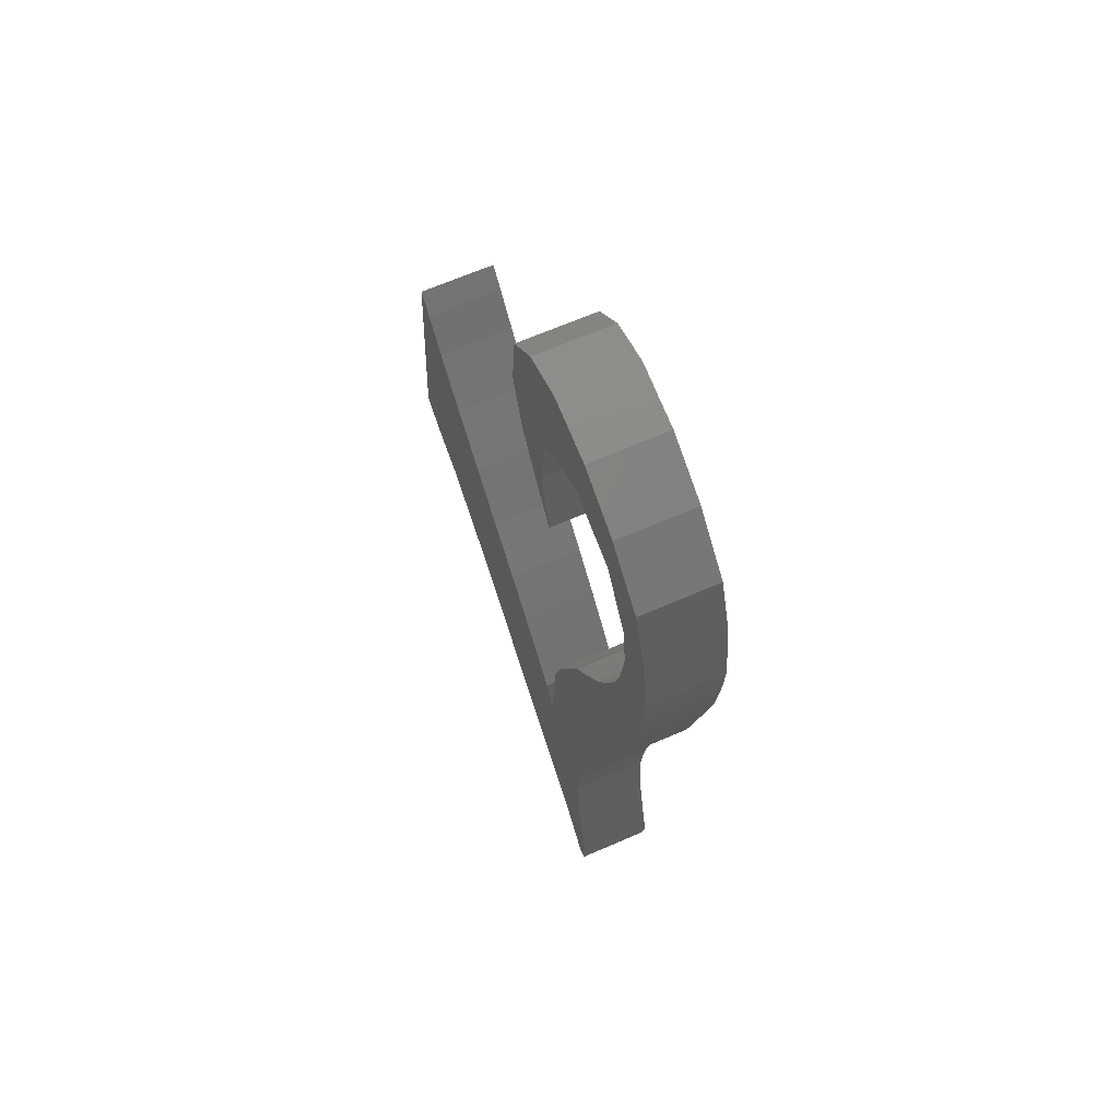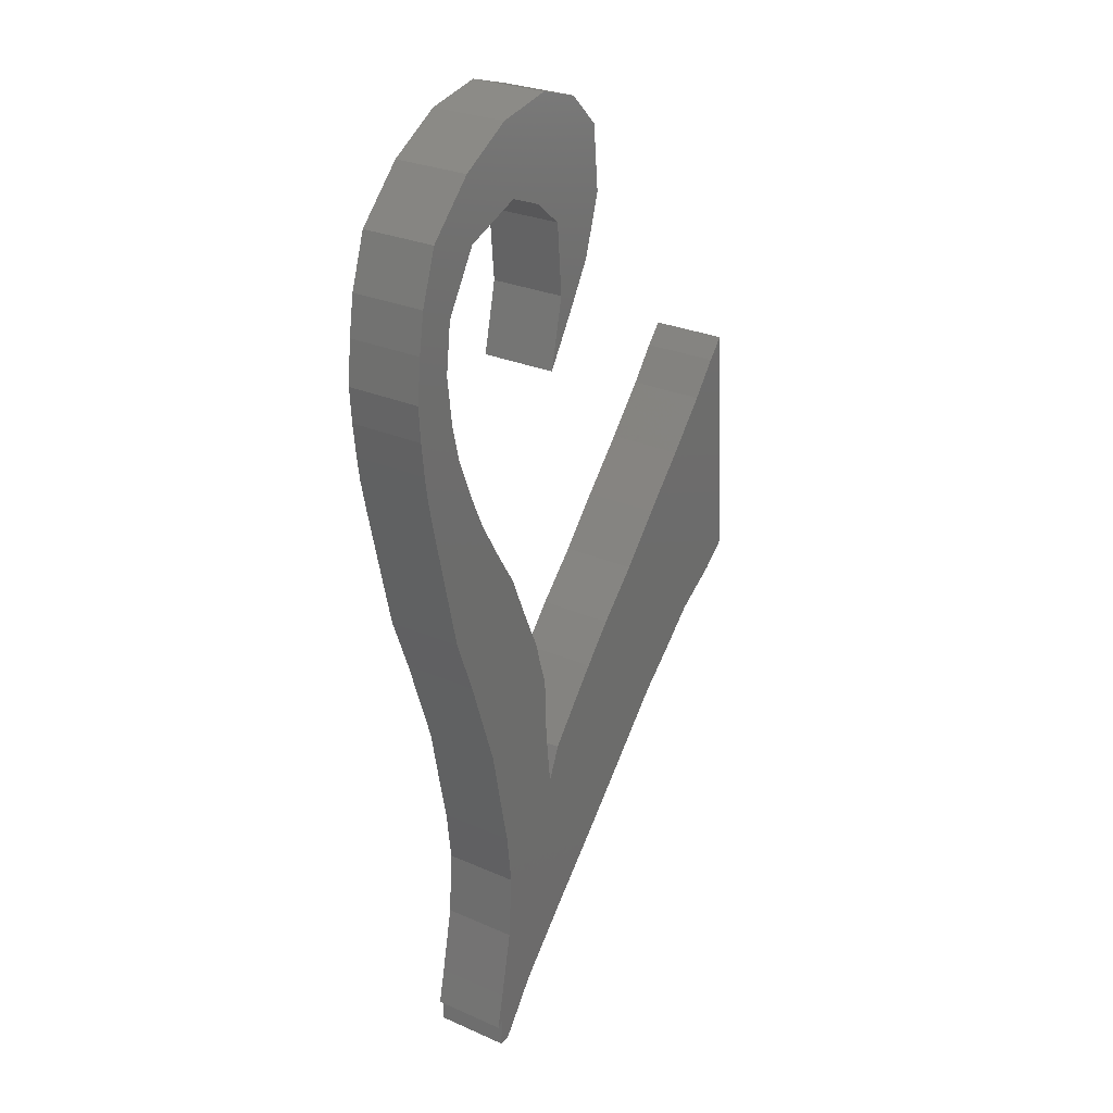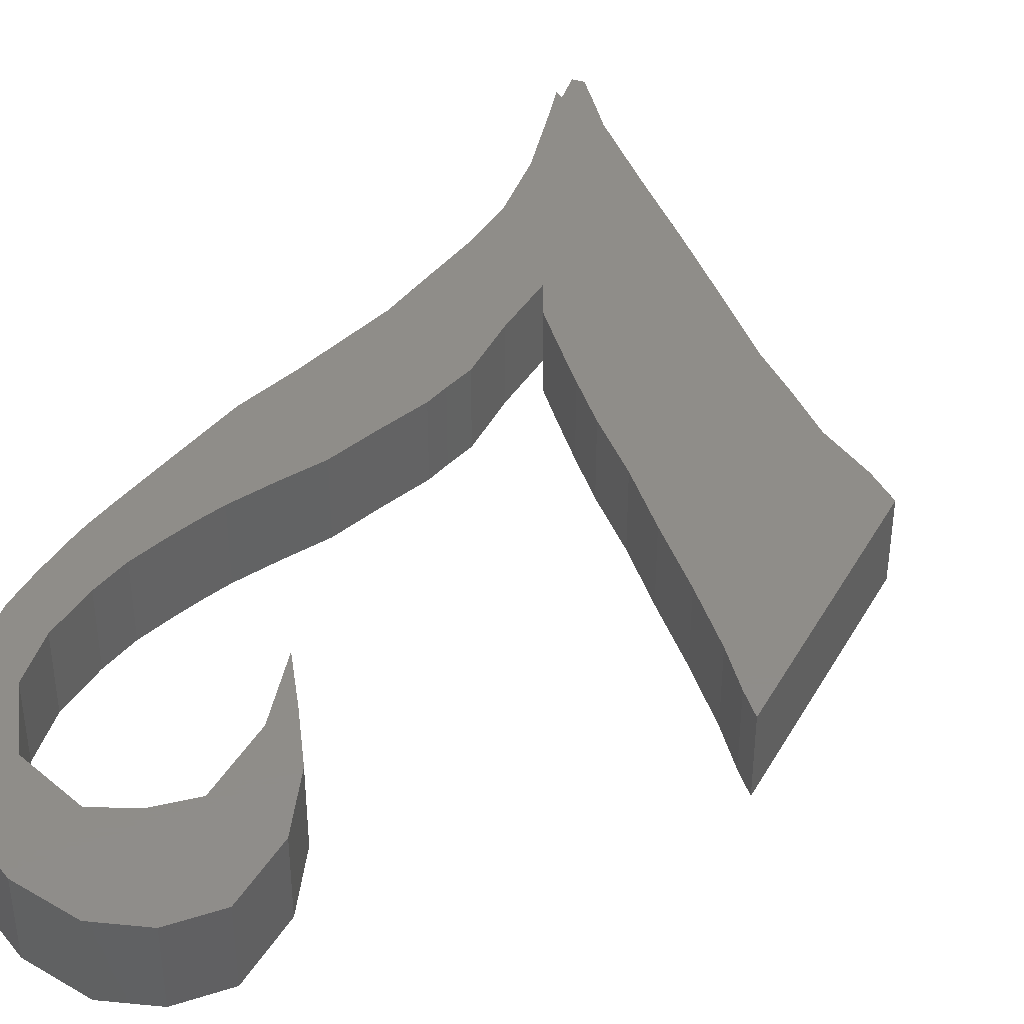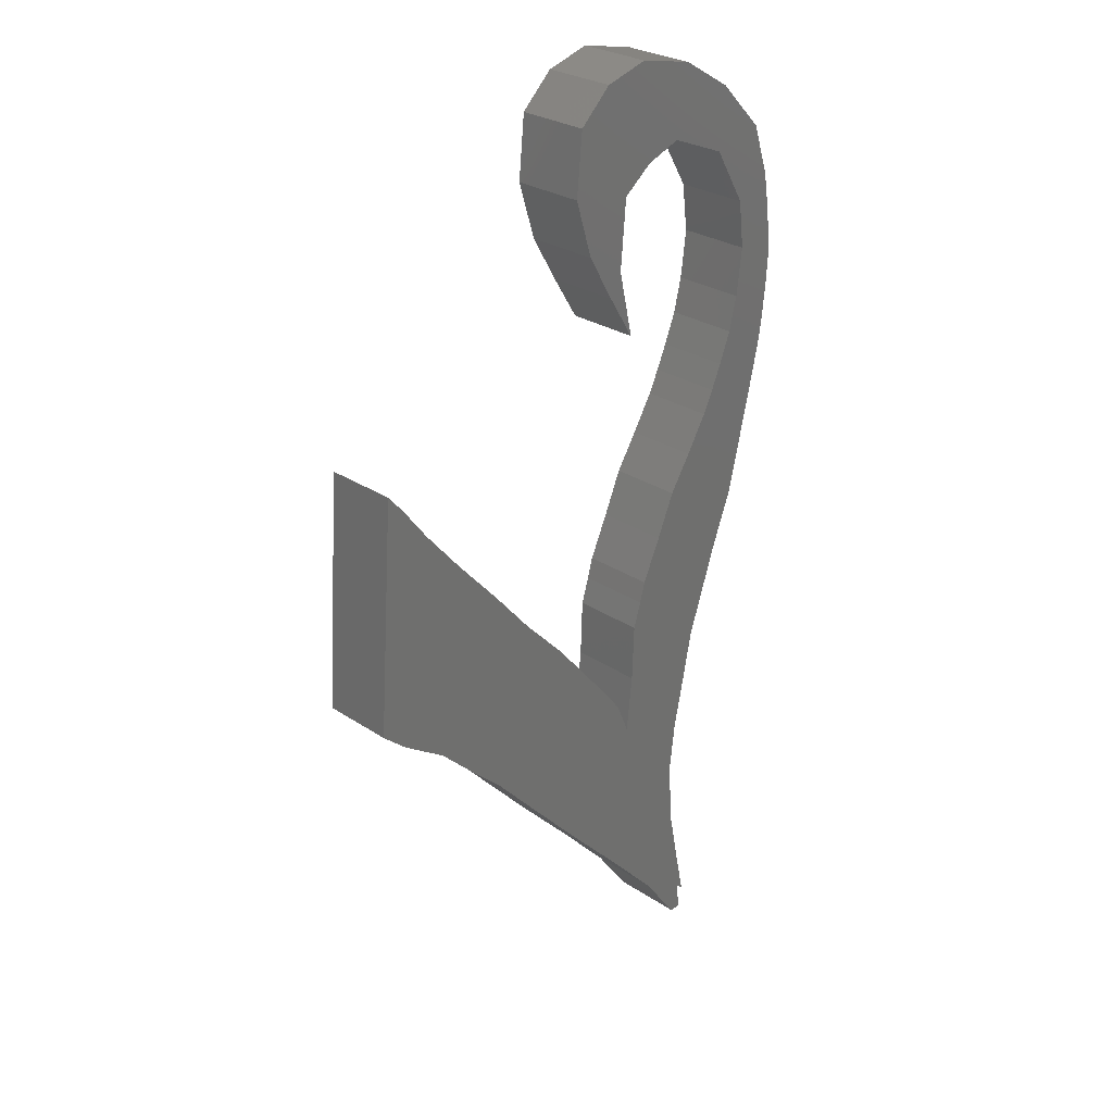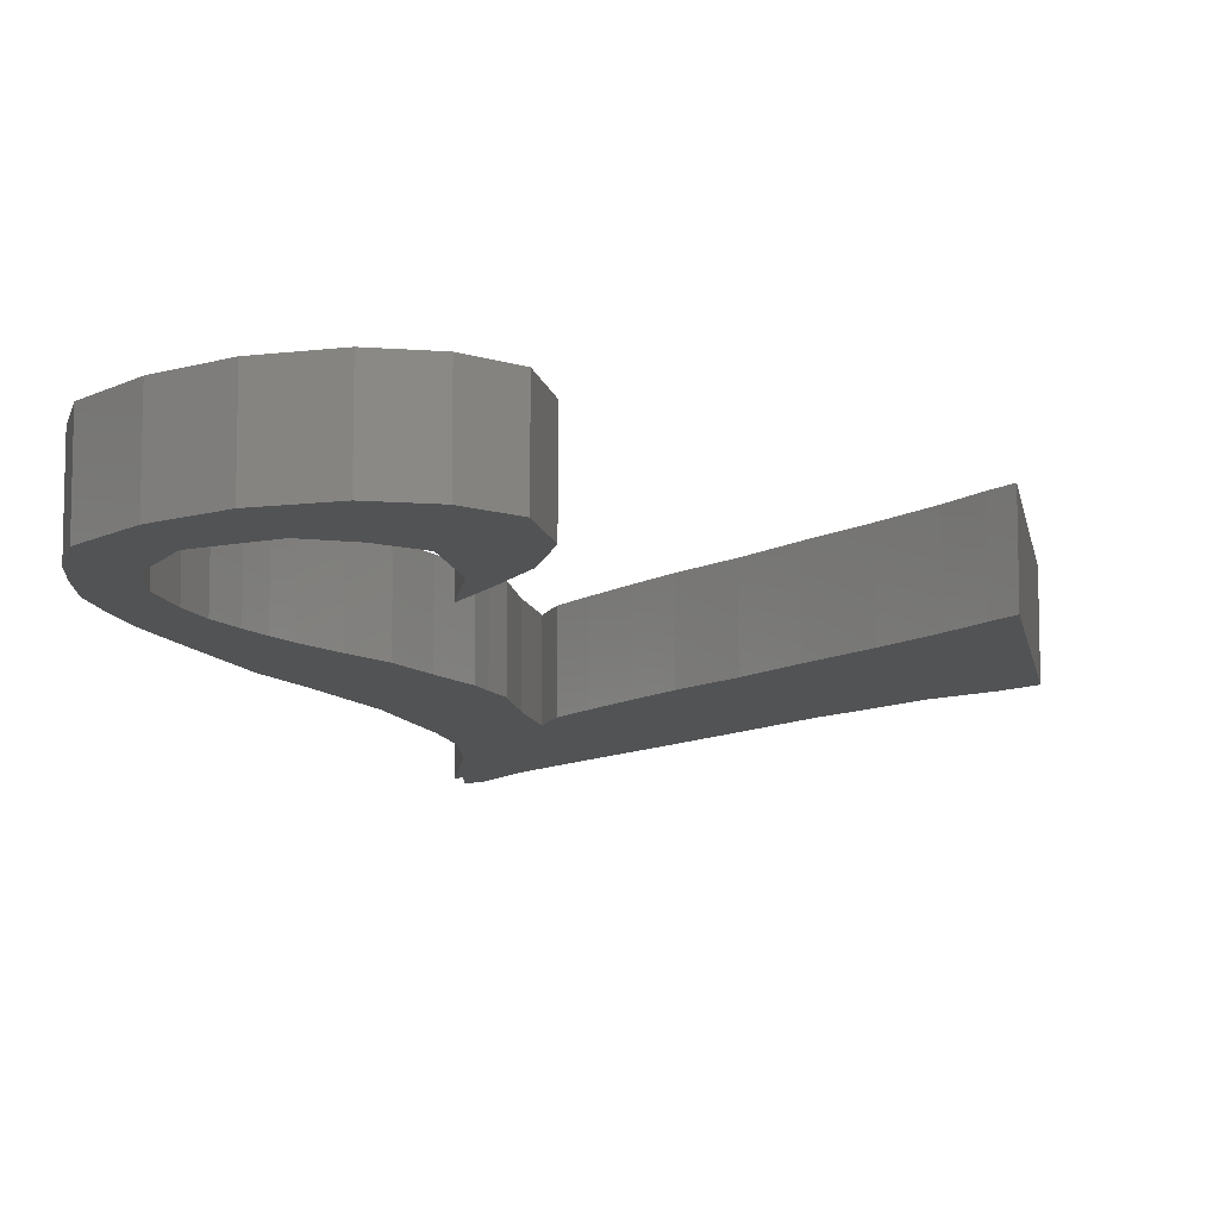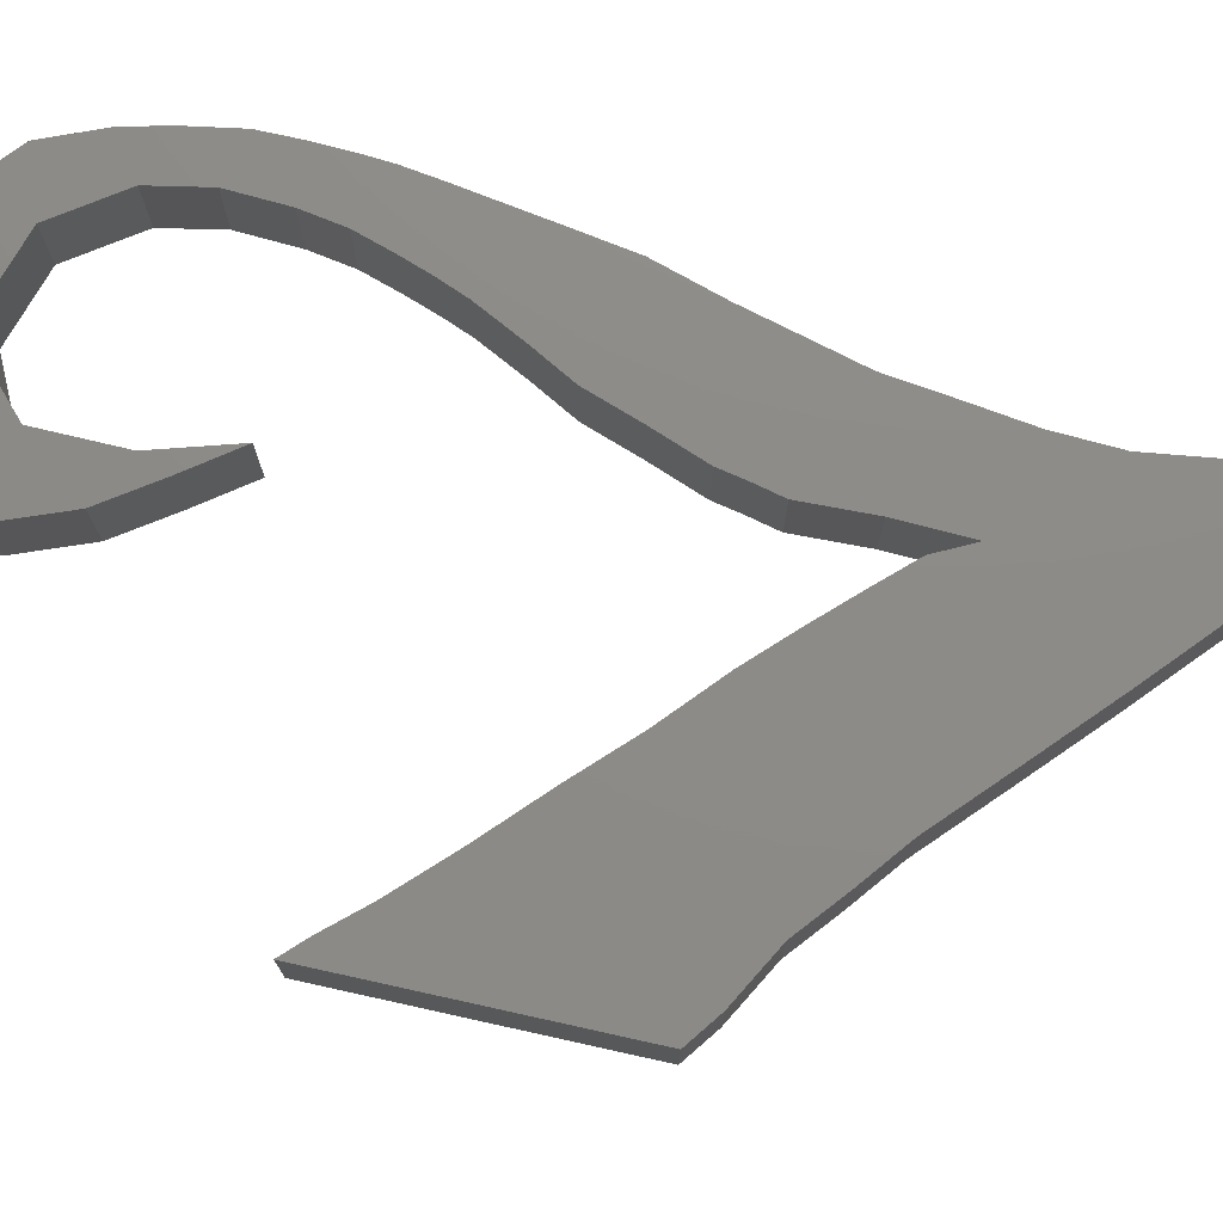
<metadata>
{"format":"stl","ext":"stl","renderer":"f3d","projection":"perspective","resolution":1024,"background":"white","views":[{"elev":65.7,"azim":66.3,"up":"+Y"},{"elev":27.2,"azim":124.3,"up":"+Y"},{"elev":41.3,"azim":-156.6,"up":"+Z"},{"elev":27.6,"azim":-44.6,"up":"+Y"},{"elev":-10.6,"azim":-174.4,"up":"+Z"},{"elev":75.9,"azim":-81.5,"up":"+Z"}]}
</metadata>
<code>
# stl→obj: 144 verts, 284 faces
v 13.88 93.52 0
v 13.88 93.52 10
v 17.31 89.04 10
v 17.31 89.04 0
v 11.62 96.14 0
v 11.62 96.14 10
v 10.5 80.03 0
v 9.382 63.91 0
v 22.65 82.81 0
v 28.62 76.25 0
v 34.05 69.99 0
v 39.71 64.13 0
v 43.9 59.28 0
v 47.98 54.37 0
v 51.29 50.27 0
v 62.3 35.02 0
v 53.12 45.86 0
v 55.34 65.22 0
v 53.98 53.81 0
v 54.26 61.68 0
v 56.11 68.07 0
v 58.74 73.89 0
v 61.23 79.78 0
v 64.28 84.63 0
v 67.18 89.57 0
v 68.65 92.65 0
v 70.09 96.02 0
v 78.53 115.5 0
v 71.74 100.2 0
v 77.69 120.7 0
v 72.86 104.9 0
v 73.66 111.5 0
v 75.41 127.5 0
v 72.86 118 0
v 61.94 138.3 0
v 68.38 125.6 0
v 48.06 138.1 0
v 60.32 128.8 0
v 58.45 16.25 0
v 65.13 9.201 0
v 61.05 12.65 0
v 45.19 117.2 0
v 50.53 114.1 0
v 48.85 111 0
v 42.77 125.1 0
v 51.33 123.6 0
v 52.58 104.9 0
v 55.45 126.9 0
v 43.6 133.7 0
v 54.14 139.9 0
v 69.14 134 0
v 79.11 109.7 0
v 78.8 105.1 0
v 78.31 100.6 0
v 77.84 97.35 0
v 76.92 93.07 0
v 74.8 83.93 0
v 72.95 76.02 0
v 70.1 68.52 0
v 67.73 61.4 0
v 65.97 56.17 0
v 64.59 49.18 0
v 63.12 42.1 0
v 62.88 26.3 0
v 12.86 60.96 0
v 18.97 57 0
v 28.54 48.06 0
v 64.68 17.23 0
v 35.71 40.32 0
v 65.72 12.34 0
v 64.77 13.04 0
v 63.65 9.154 0
v 42.91 32.62 0
v 50.75 24.48 0
v 23.72 52.43 0
v 22.65 82.81 10
v 23.72 52.43 10
v 28.54 48.06 10
v 18.97 57 10
v 9.382 63.91 10
v 12.86 60.96 10
v 64.68 17.23 10
v 62.88 26.3 10
v 35.71 40.32 10
v 42.91 32.62 10
v 50.75 24.48 10
v 65.13 9.201 10
v 58.45 16.25 10
v 61.05 12.65 10
v 63.65 9.154 10
v 64.77 13.04 10
v 65.72 12.34 10
v 62.3 35.02 10
v 53.12 45.86 10
v 63.12 42.1 10
v 53.98 53.81 10
v 64.59 49.18 10
v 65.97 56.17 10
v 54.26 61.68 10
v 67.73 61.4 10
v 55.34 65.22 10
v 70.1 68.52 10
v 56.11 68.07 10
v 72.95 76.02 10
v 58.74 73.89 10
v 74.8 83.93 10
v 64.28 84.63 10
v 76.92 93.07 10
v 68.65 92.65 10
v 77.84 97.35 10
v 70.09 96.02 10
v 78.31 100.6 10
v 71.74 100.2 10
v 78.8 105.1 10
v 72.86 104.9 10
v 79.11 109.7 10
v 73.66 111.5 10
v 78.53 115.5 10
v 72.86 118 10
v 77.69 120.7 10
v 75.41 127.5 10
v 68.38 125.6 10
v 69.14 134 10
v 60.32 128.8 10
v 61.94 138.3 10
v 45.19 117.2 10
v 54.14 139.9 10
v 42.77 125.1 10
v 48.06 138.1 10
v 51.33 123.6 10
v 52.58 104.9 10
v 50.53 114.1 10
v 48.85 111 10
v 61.23 79.78 10
v 67.18 89.57 10
v 28.62 76.25 10
v 51.29 50.27 10
v 39.71 64.13 10
v 34.05 69.99 10
v 47.98 54.37 10
v 43.9 59.28 10
v 10.5 80.03 10
v 43.6 133.7 10
v 55.45 126.9 10
f 1 2 3
f 4 1 3
f 5 6 2
f 1 5 2
f 7 5 1
f 7 1 8
f 1 4 8
f 4 9 8
f 9 10 8
f 10 11 8
f 11 12 8
f 12 13 8
f 13 14 8
f 14 15 8
f 16 8 17
f 15 17 8
f 18 17 19
f 20 18 19
f 18 21 17
f 21 22 17
f 22 23 17
f 23 24 17
f 24 25 17
f 25 26 17
f 26 27 17
f 28 17 29
f 27 29 17
f 30 29 31
f 30 31 32
f 33 32 34
f 35 34 36
f 37 36 38
f 39 40 41
f 42 43 44
f 45 46 42
f 47 44 43
f 48 45 38
f 45 49 38
f 49 37 38
f 37 50 36
f 50 35 36
f 35 51 34
f 51 33 34
f 33 30 32
f 30 28 29
f 28 52 17
f 52 53 17
f 53 54 17
f 54 55 17
f 55 56 17
f 56 57 17
f 57 58 17
f 58 59 17
f 59 60 17
f 60 61 17
f 61 62 17
f 62 63 17
f 63 16 17
f 16 64 8
f 65 8 66
f 67 68 69
f 69 70 71
f 40 72 41
f 69 71 73
f 71 40 39
f 71 39 74
f 71 74 73
f 68 70 69
f 64 68 67
f 64 67 75
f 64 75 66
f 64 66 8
f 45 48 46
f 43 42 46
f 4 3 76
f 9 4 76
f 77 78 79
f 80 81 79
f 78 82 79
f 83 80 79
f 84 85 78
f 78 85 86
f 78 86 87
f 86 88 87
f 88 89 90
f 88 90 87
f 78 91 92
f 78 87 91
f 79 82 83
f 78 92 82
f 80 83 93
f 94 93 95
f 96 97 98
f 99 98 100
f 101 100 102
f 103 102 104
f 105 104 106
f 107 106 108
f 109 108 110
f 111 110 112
f 113 112 114
f 115 114 116
f 117 116 118
f 117 115 116
f 119 120 121
f 122 121 123
f 124 123 125
f 126 125 127
f 128 127 129
f 128 126 127
f 130 125 126
f 122 119 121
f 131 132 133
f 115 113 114
f 119 117 118
f 124 122 123
f 96 95 97
f 132 126 133
f 119 118 120
f 76 3 80
f 134 105 106
f 111 109 110
f 135 107 108
f 136 76 80
f 135 108 109
f 134 106 107
f 101 99 100
f 103 101 102
f 99 96 98
f 94 137 80
f 80 93 94
f 138 139 80
f 140 141 80
f 141 138 80
f 137 140 80
f 105 103 104
f 113 111 112
f 132 130 126
f 80 3 2
f 142 2 6
f 80 2 142
f 143 128 129
f 130 144 125
f 144 124 125
f 96 94 95
f 139 136 80
f 142 6 7
f 7 6 5
f 8 65 81
f 80 8 81
f 80 142 8
f 8 142 7
f 65 66 79
f 81 65 79
f 66 75 77
f 79 66 77
f 75 67 78
f 77 75 78
f 69 84 67
f 67 84 78
f 73 85 69
f 69 85 84
f 74 86 73
f 73 86 85
f 39 88 74
f 74 88 86
f 41 89 39
f 39 89 88
f 72 90 41
f 41 90 89
f 72 40 87
f 90 72 87
f 71 91 87
f 40 71 87
f 71 70 92
f 91 71 92
f 68 82 92
f 70 68 92
f 64 83 82
f 68 64 82
f 16 93 83
f 64 16 83
f 16 63 95
f 93 16 95
f 63 62 97
f 95 63 97
f 62 61 98
f 97 62 98
f 61 60 100
f 98 61 100
f 60 59 102
f 100 60 102
f 59 58 104
f 102 59 104
f 58 57 106
f 104 58 106
f 57 56 108
f 106 57 108
f 56 55 110
f 108 56 110
f 55 54 112
f 110 55 112
f 54 53 114
f 112 54 114
f 53 52 116
f 114 53 116
f 28 118 116
f 52 28 116
f 30 120 118
f 28 30 118
f 33 121 120
f 30 33 120
f 51 123 121
f 33 51 121
f 125 123 35
f 35 123 51
f 127 125 50
f 50 125 35
f 129 127 37
f 37 127 50
f 143 129 49
f 49 129 37
f 128 143 45
f 45 143 49
f 42 126 45
f 45 126 128
f 44 133 42
f 42 133 126
f 47 131 44
f 44 131 133
f 43 132 131
f 47 43 131
f 43 46 130
f 132 43 130
f 46 48 144
f 130 46 144
f 48 38 124
f 144 48 124
f 38 36 122
f 124 38 122
f 34 119 36
f 36 119 122
f 32 117 34
f 34 117 119
f 115 117 31
f 31 117 32
f 113 115 29
f 29 115 31
f 111 113 27
f 27 113 29
f 109 111 26
f 26 111 27
f 135 109 25
f 25 109 26
f 107 135 24
f 24 135 25
f 134 107 23
f 23 107 24
f 105 134 22
f 22 134 23
f 103 105 21
f 21 105 22
f 101 103 18
f 18 103 21
f 99 101 20
f 20 101 18
f 96 99 19
f 19 99 20
f 94 96 17
f 17 96 19
f 15 137 94
f 17 15 94
f 14 140 137
f 15 14 137
f 13 141 140
f 14 13 140
f 12 138 141
f 13 12 141
f 11 139 138
f 12 11 138
f 10 136 139
f 11 10 139
f 9 76 136
f 10 9 136

</code>
